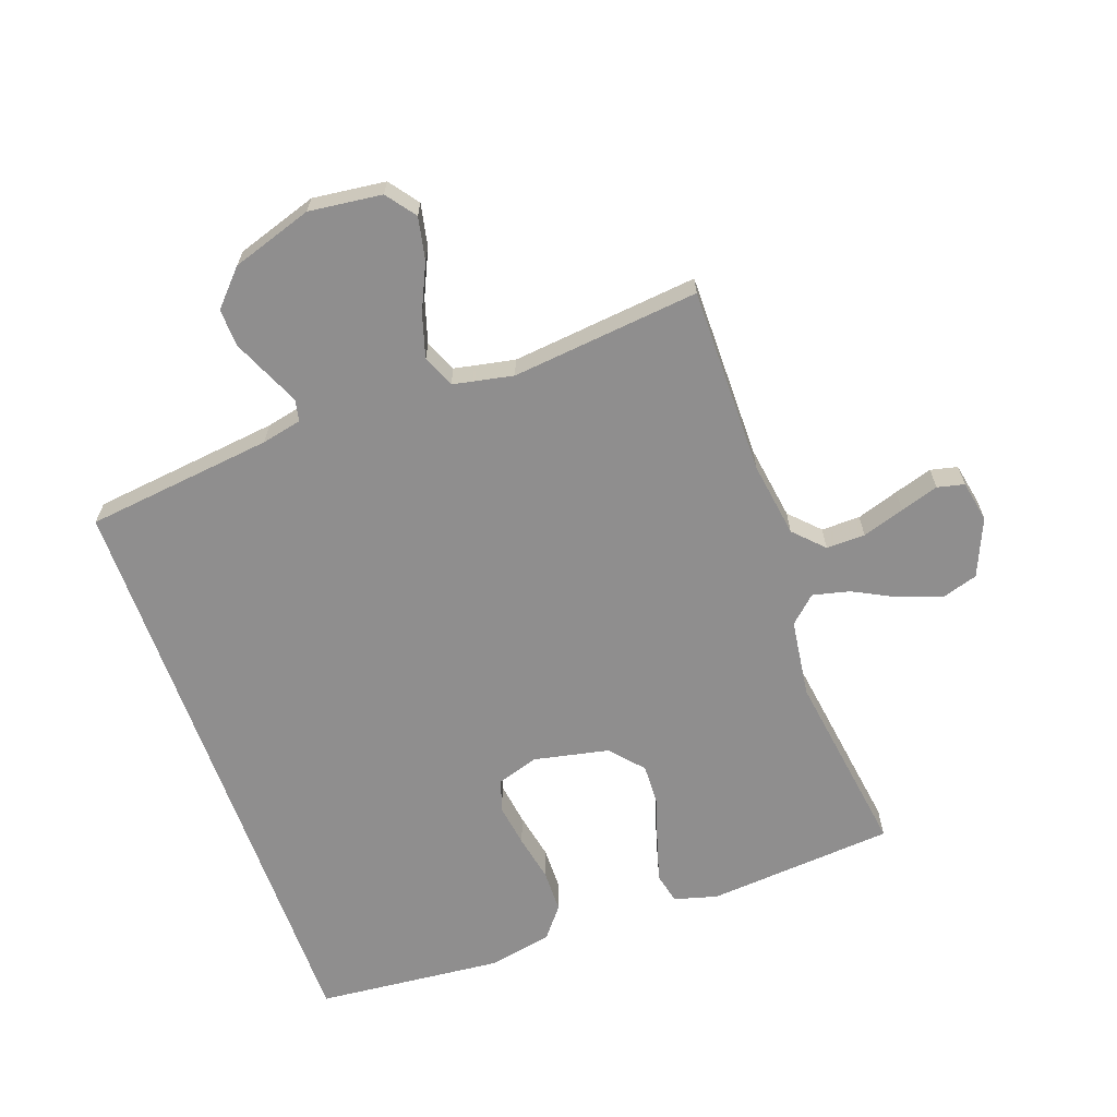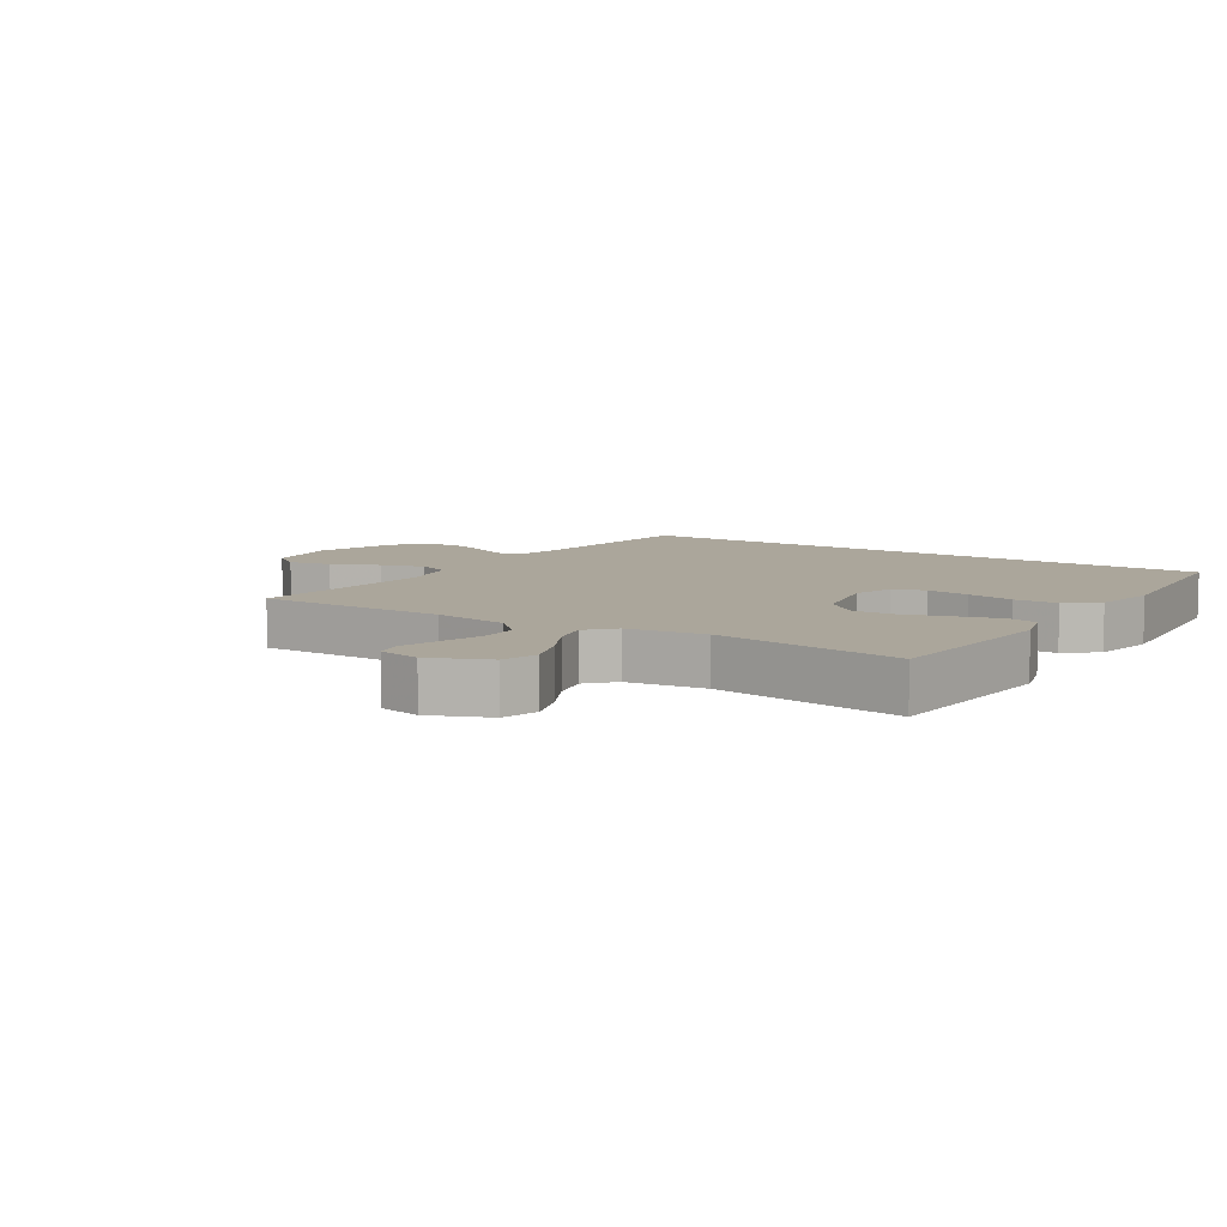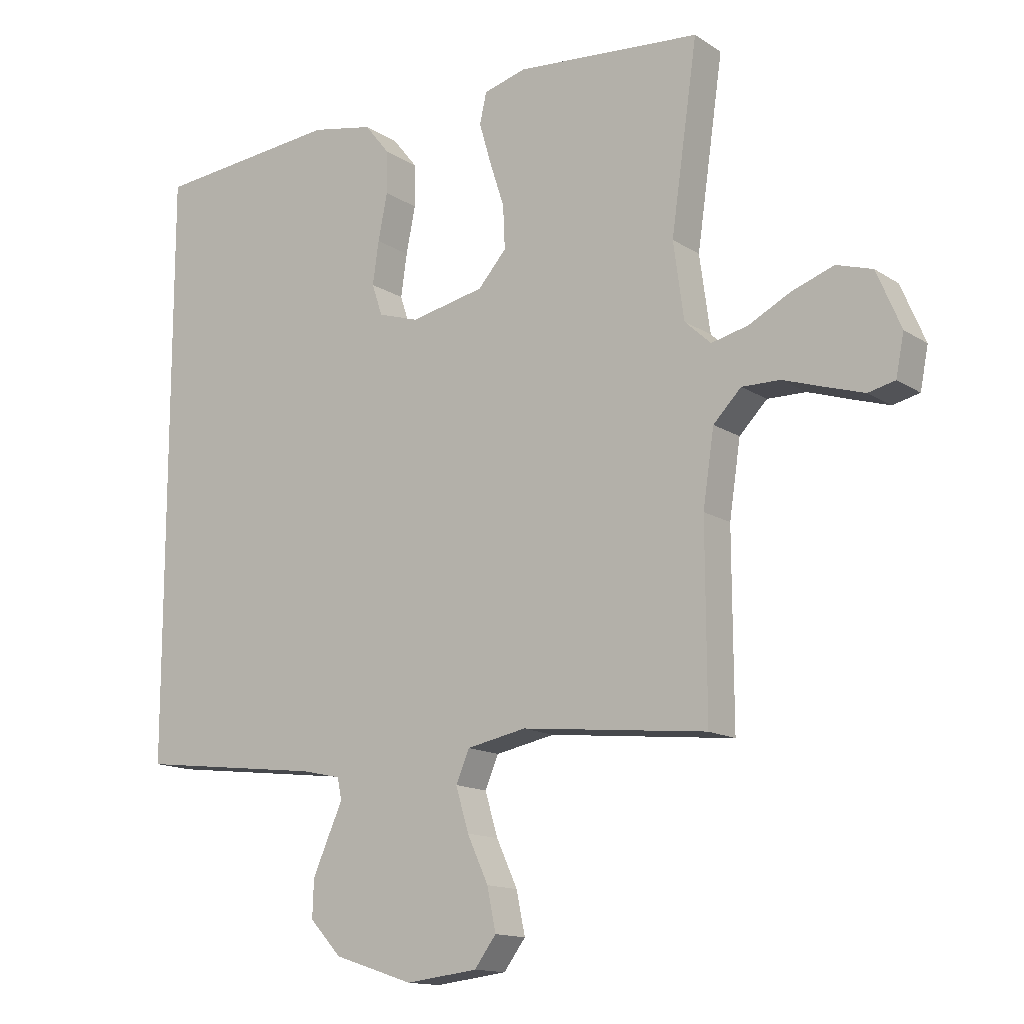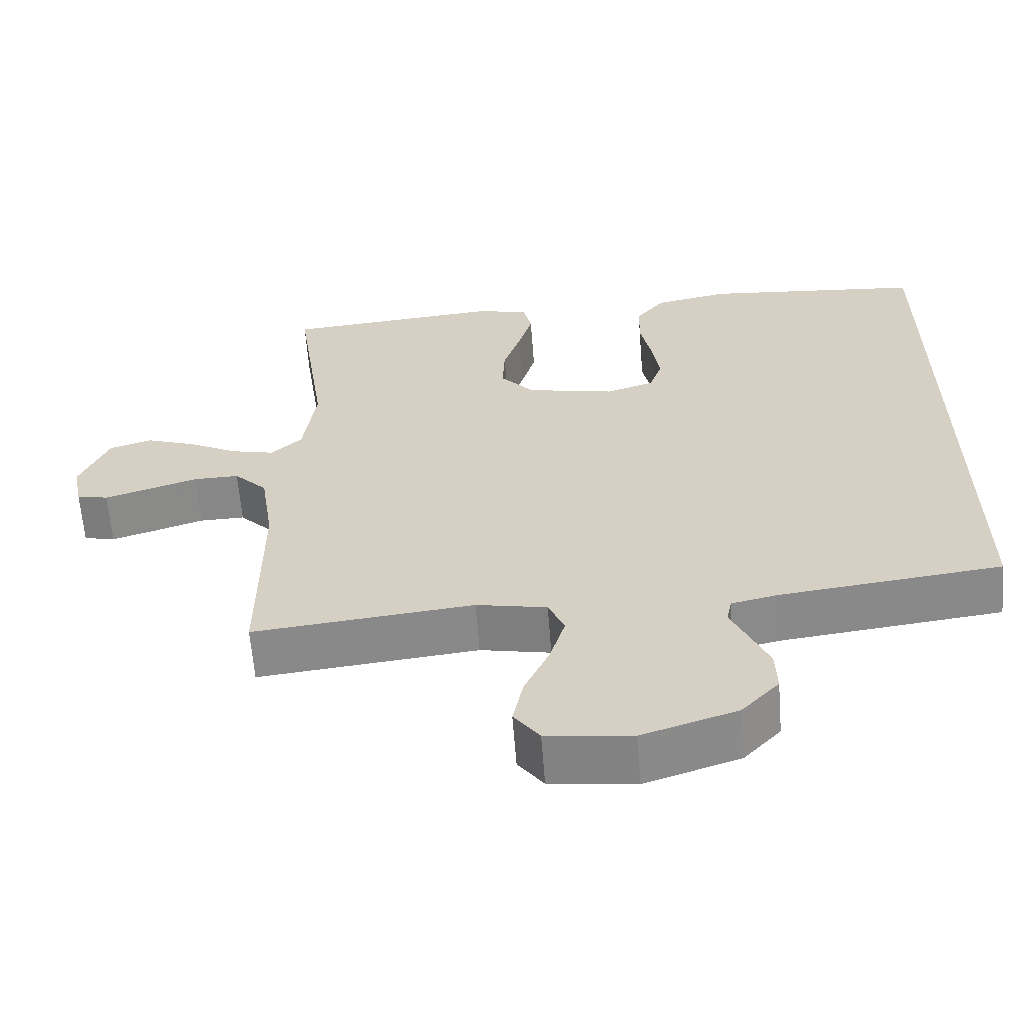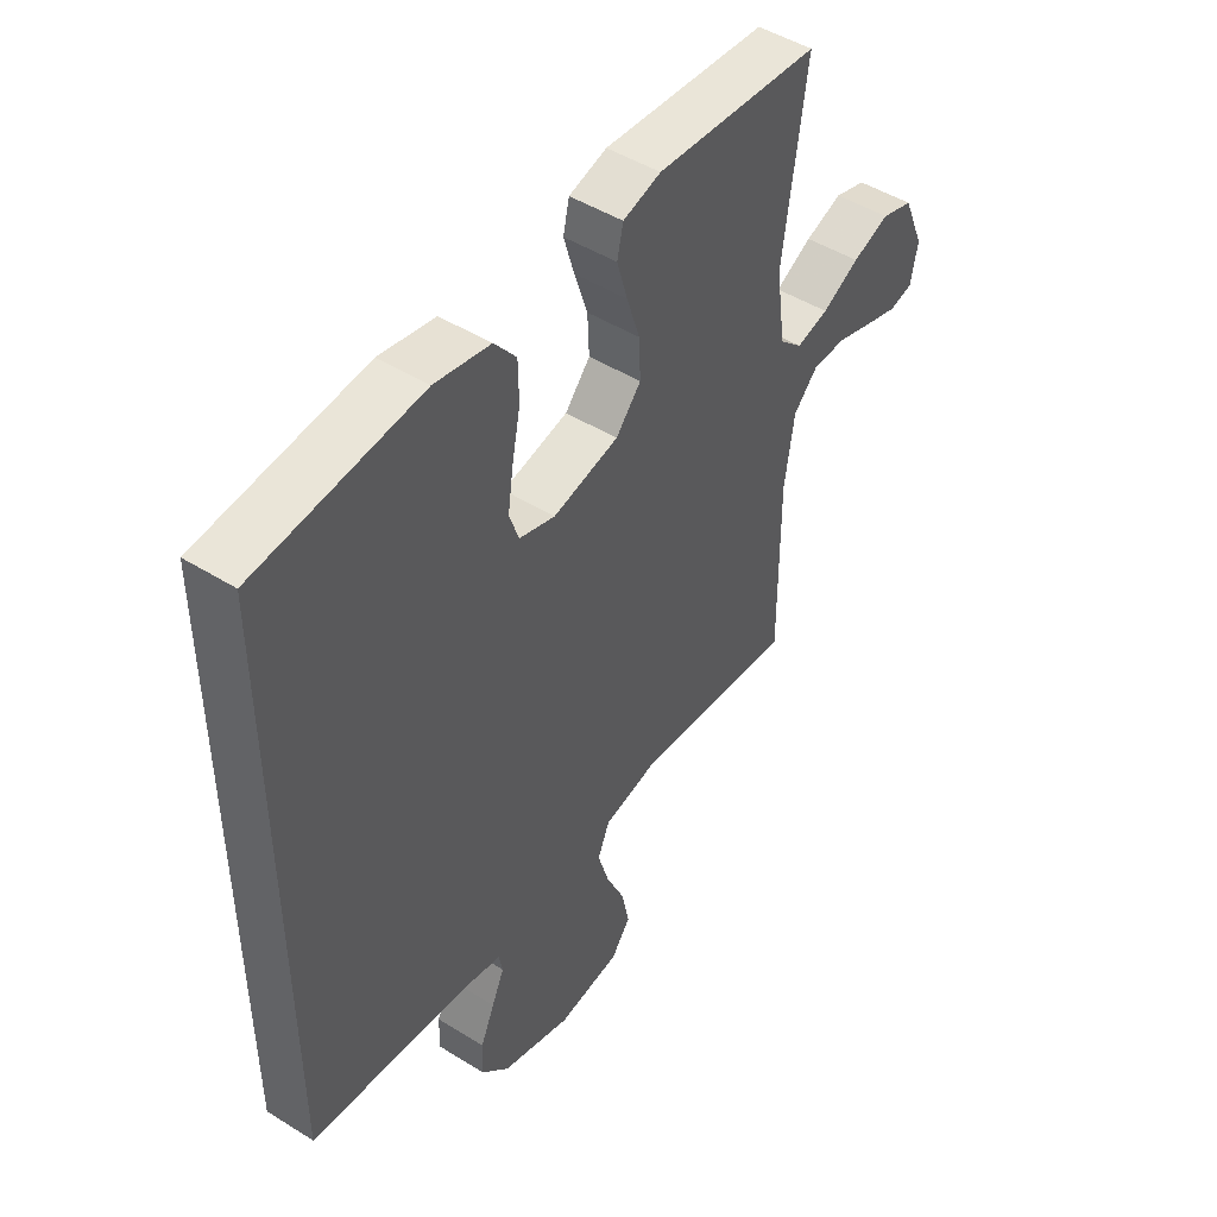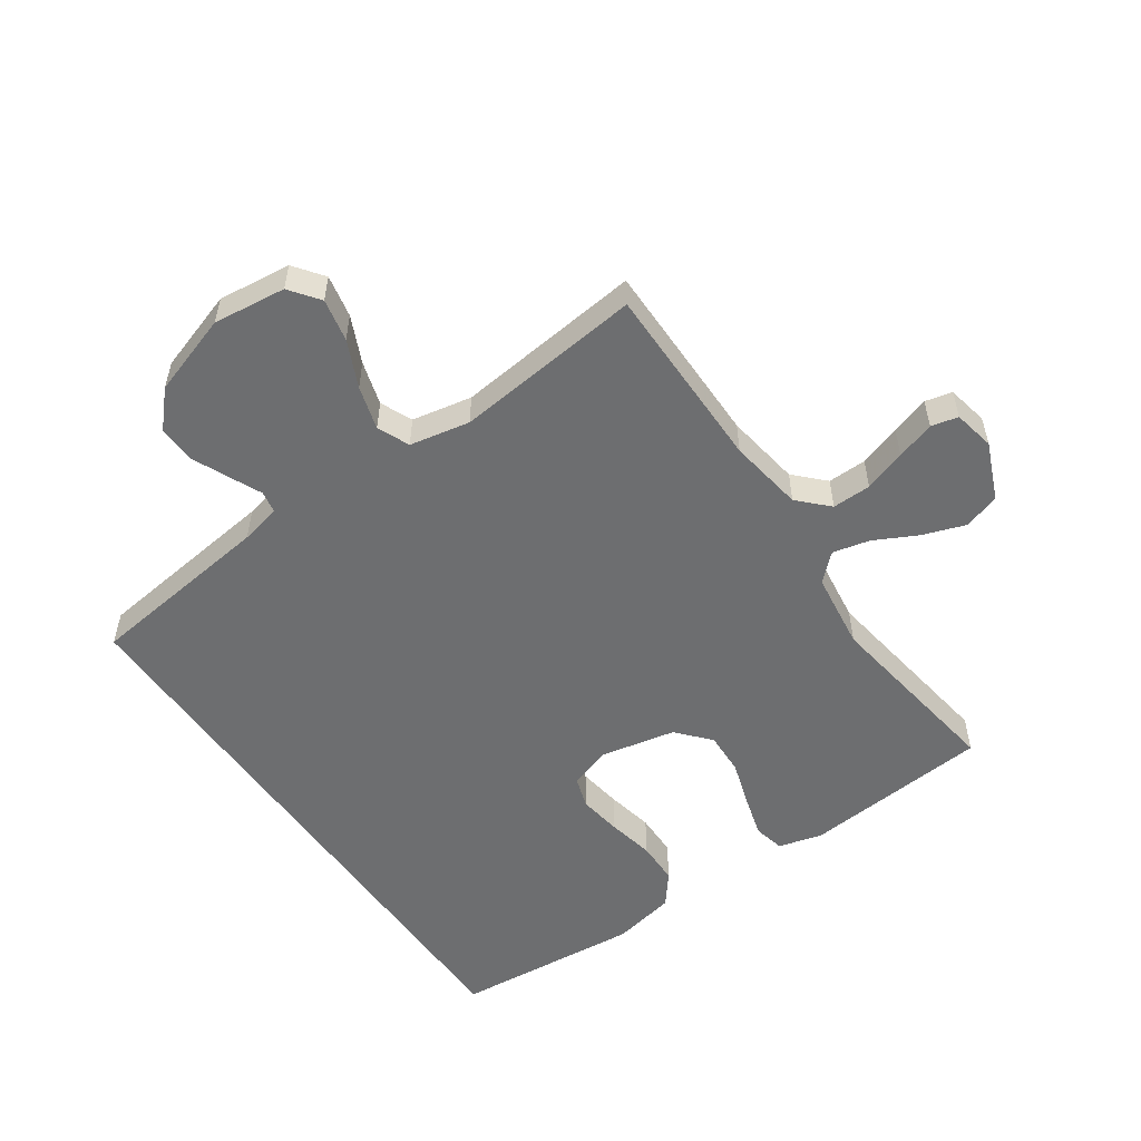
<metadata>
{"format":"obj","ext":"obj","renderer":"f3d","projection":"perspective","resolution":1024,"background":"white","views":[{"elev":-65.0,"azim":-160.4,"up":"+Y"},{"elev":8.0,"azim":-57.2,"up":"+Y"},{"elev":-14.0,"azim":-144.3,"up":"+Z"},{"elev":-62.3,"azim":4.4,"up":"+Z"},{"elev":47.8,"azim":125.0,"up":"+Z"},{"elev":-54.2,"azim":-145.2,"up":"+Y"}]}
</metadata>
<code>
v -0.5 0.07 0.5
v -0.2 0.07 0.525
v -0.131 0.07 0.506
v -0.12 0.07 0.457
v -0.139 0.07 0.391
v -0.163 0.07 0.317
v -0.166 0.07 0.248
v -0.12 0.07 0.196
v 0 0.07 0.171
v 0.066 0.07 0.192
v 0.083 0.07 0.243
v 0.073 0.07 0.312
v 0.058 0.07 0.387
v 0.059 0.07 0.456
v 0.099 0.07 0.506
v 0.2 0.07 0.526
v 0.5 0.07 0.498
v 0.5 0.07 -0.459
v 0.2 0.07 -0.495
v 0.136 0.07 -0.509
v 0.129 0.07 -0.544
v 0.152 0.07 -0.595
v 0.178 0.07 -0.654
v 0.18 0.07 -0.714
v 0.129 0.07 -0.769
v 0 0.07 -0.811
v -0.116 0.07 -0.797
v -0.151 0.07 -0.75
v -0.137 0.07 -0.682
v -0.103 0.07 -0.608
v -0.082 0.07 -0.538
v -0.104 0.07 -0.487
v -0.2 0.07 -0.468
v -0.5 0.07 -0.5
v -0.499 0.07 -0.2
v -0.517 0.07 -0.08
v -0.562 0.07 -0.034
v -0.624 0.07 -0.035
v -0.691 0.07 -0.057
v -0.752 0.07 -0.076
v -0.795 0.07 -0.066
v -0.808 0.07 0
v -0.769 0.07 0.092
v -0.711 0.07 0.11
v -0.643 0.07 0.086
v -0.575 0.07 0.051
v -0.516 0.07 0.037
v -0.474 0.07 0.076
v -0.457 0.07 0.2
v -0.5 0 0.5
v -0.2 0 0.525
v -0.131 0 0.506
v -0.12 0 0.457
v -0.139 0 0.391
v -0.163 0 0.317
v -0.166 0 0.248
v -0.12 0 0.196
v 0 0 0.171
v 0.066 0 0.192
v 0.083 0 0.243
v 0.073 0 0.312
v 0.058 0 0.387
v 0.059 0 0.456
v 0.099 0 0.506
v 0.2 0 0.526
v 0.5 0 0.498
v 0.5 0 -0.459
v 0.2 0 -0.495
v 0.136 0 -0.509
v 0.129 0 -0.544
v 0.152 0 -0.595
v 0.178 0 -0.654
v 0.18 0 -0.714
v 0.129 0 -0.769
v 0 0 -0.811
v -0.116 0 -0.797
v -0.151 0 -0.75
v -0.137 0 -0.682
v -0.103 0 -0.608
v -0.082 0 -0.538
v -0.104 0 -0.487
v -0.2 0 -0.468
v -0.5 0 -0.5
v -0.499 0 -0.2
v -0.517 0 -0.08
v -0.562 0 -0.034
v -0.624 0 -0.035
v -0.691 0 -0.057
v -0.752 0 -0.076
v -0.795 0 -0.066
v -0.808 0 0
v -0.769 0 0.092
v -0.711 0 0.11
v -0.643 0 0.086
v -0.575 0 0.051
v -0.516 0 0.037
v -0.474 0 0.076
v -0.457 0 0.2
f 43 44 45 46
f 43 46 47
f 42 43 47
f 41 42 47
f 38 39 40 41
f 38 41 47
f 37 38 47
f 36 37 47 48
f 33 34 35
f 32 33 35 36
f 27 28 29 30
f 27 30 31
f 26 27 31
f 25 26 31
f 24 25 31 32
f 21 22 23 24
f 16 17 18 19
f 16 19 20
f 15 16 20 21
f 12 13 14 15
f 11 12 15
f 3 4 5 6
f 1 2 3 6
f 49 1 6 7
f 48 49 7 8
f 36 48 8 9
f 21 24 32 36
f 21 36 9 10
f 11 15 21
f 10 11 21
f 95 94 93 92
f 96 95 92
f 96 92 91
f 96 91 90
f 90 89 88 87
f 96 90 87
f 96 87 86
f 97 96 86 85
f 84 83 82
f 85 84 82 81
f 79 78 77 76
f 80 79 76
f 80 76 75
f 80 75 74
f 81 80 74 73
f 73 72 71 70
f 68 67 66 65
f 69 68 65
f 70 69 65 64
f 64 63 62 61
f 64 61 60
f 55 54 53 52
f 55 52 51 50
f 56 55 50 98
f 57 56 98 97
f 58 57 97 85
f 85 81 73 70
f 59 58 85 70
f 70 64 60
f 70 60 59
f 1 50 51 2
f 2 51 52 3
f 3 52 53 4
f 4 53 54 5
f 5 54 55 6
f 6 55 56 7
f 7 56 57 8
f 8 57 58 9
f 9 58 59 10
f 10 59 60 11
f 11 60 61 12
f 12 61 62 13
f 13 62 63 14
f 14 63 64 15
f 15 64 65 16
f 16 65 66 17
f 17 66 67 18
f 18 67 68 19
f 19 68 69 20
f 20 69 70 21
f 21 70 71 22
f 22 71 72 23
f 23 72 73 24
f 24 73 74 25
f 25 74 75 26
f 26 75 76 27
f 27 76 77 28
f 28 77 78 29
f 29 78 79 30
f 30 79 80 31
f 31 80 81 32
f 32 81 82 33
f 33 82 83 34
f 34 83 84 35
f 35 84 85 36
f 36 85 86 37
f 37 86 87 38
f 38 87 88 39
f 39 88 89 40
f 40 89 90 41
f 41 90 91 42
f 42 91 92 43
f 43 92 93 44
f 44 93 94 45
f 45 94 95 46
f 46 95 96 47
f 47 96 97 48
f 48 97 98 49
f 49 98 50 1

</code>
